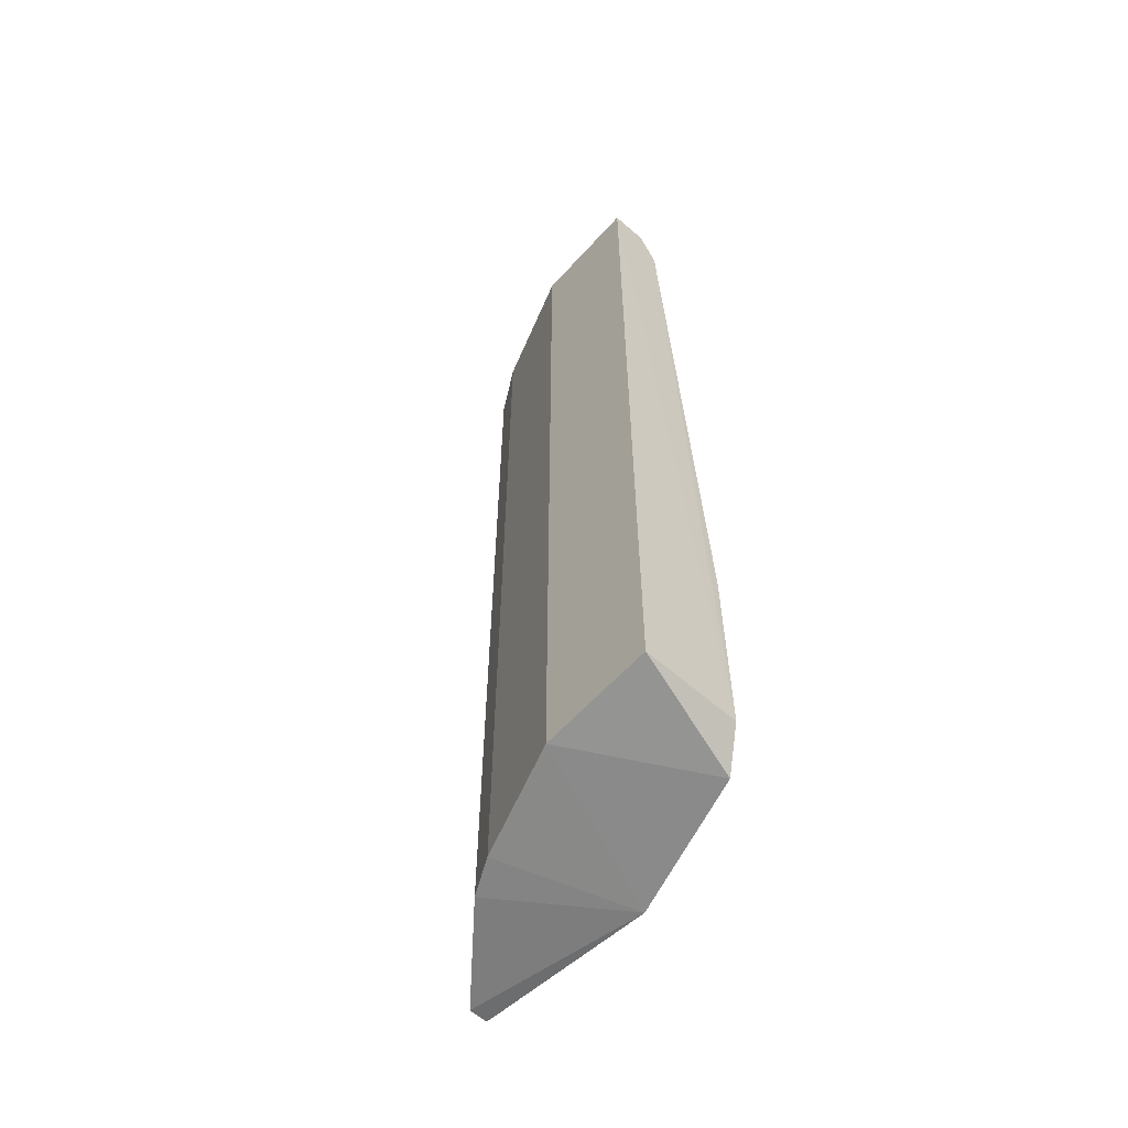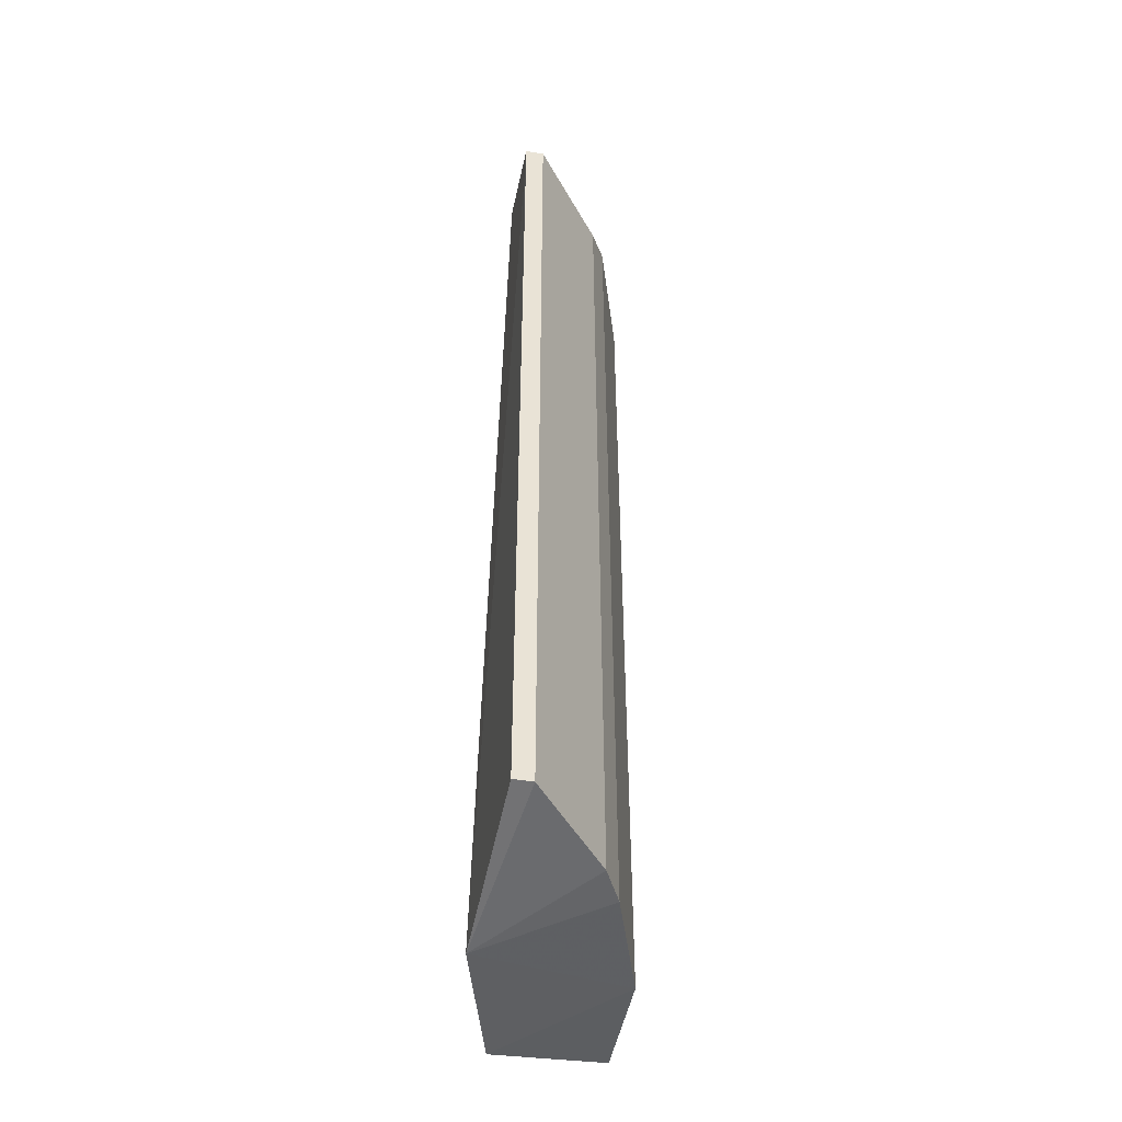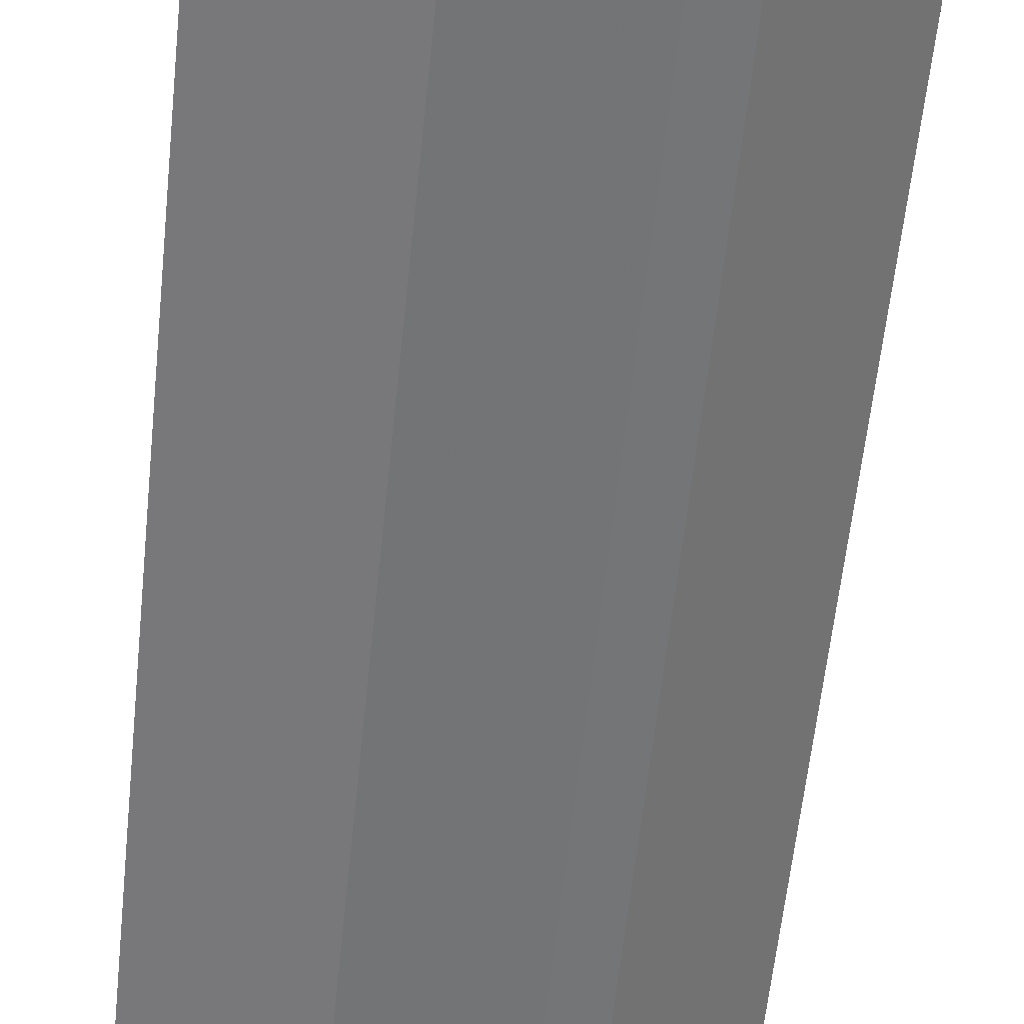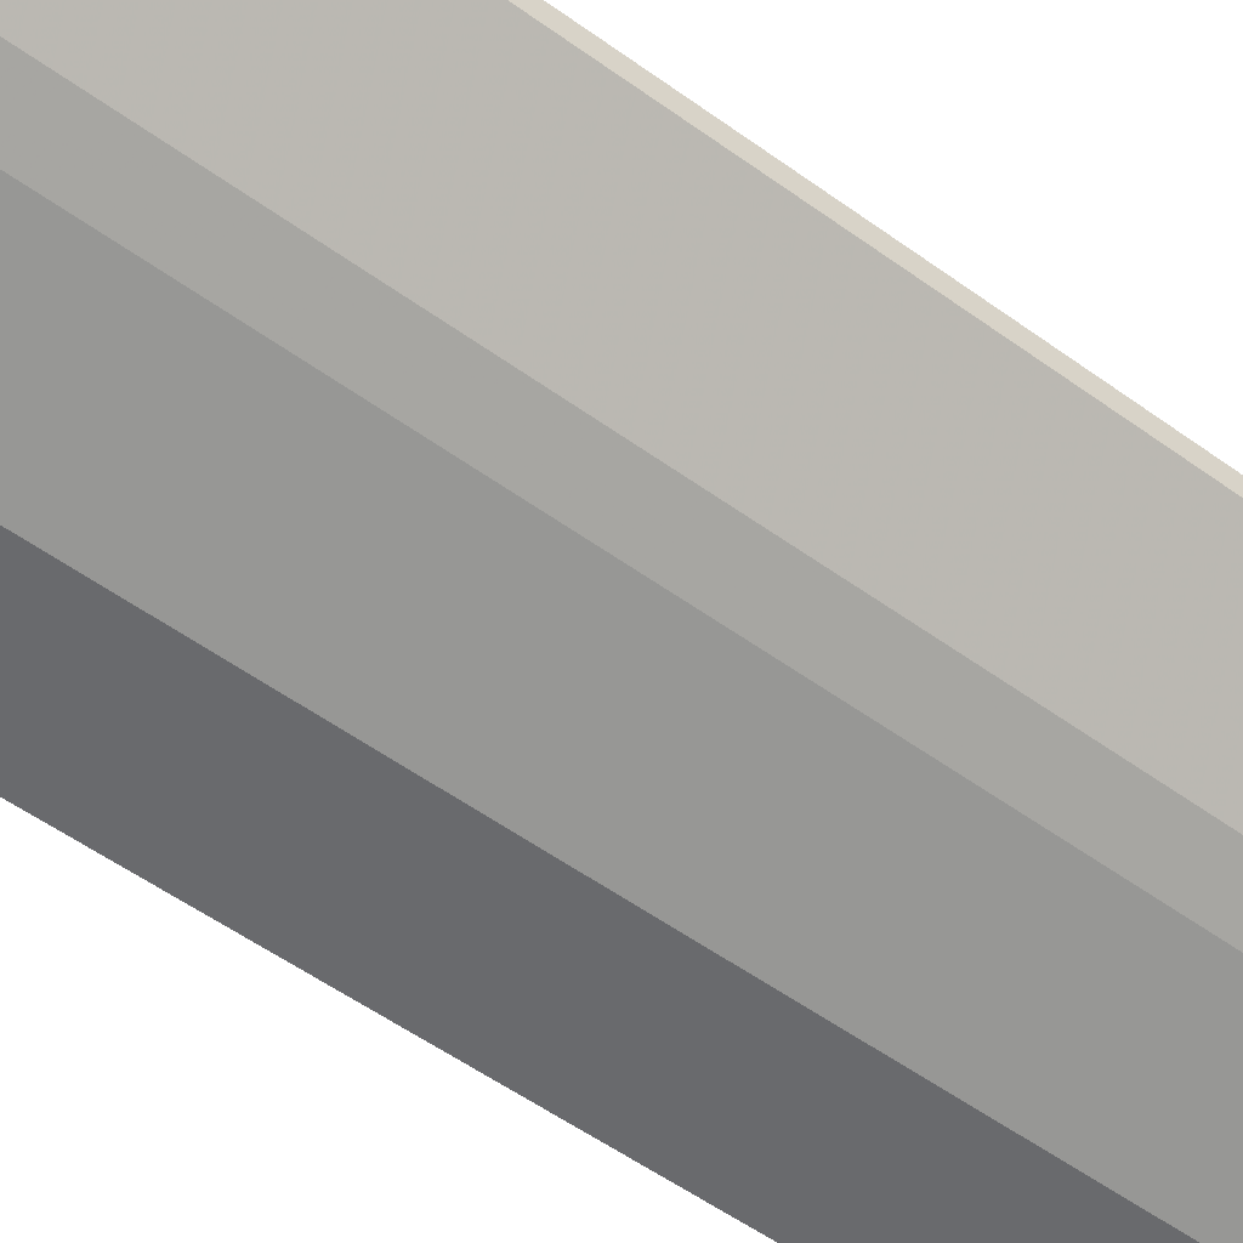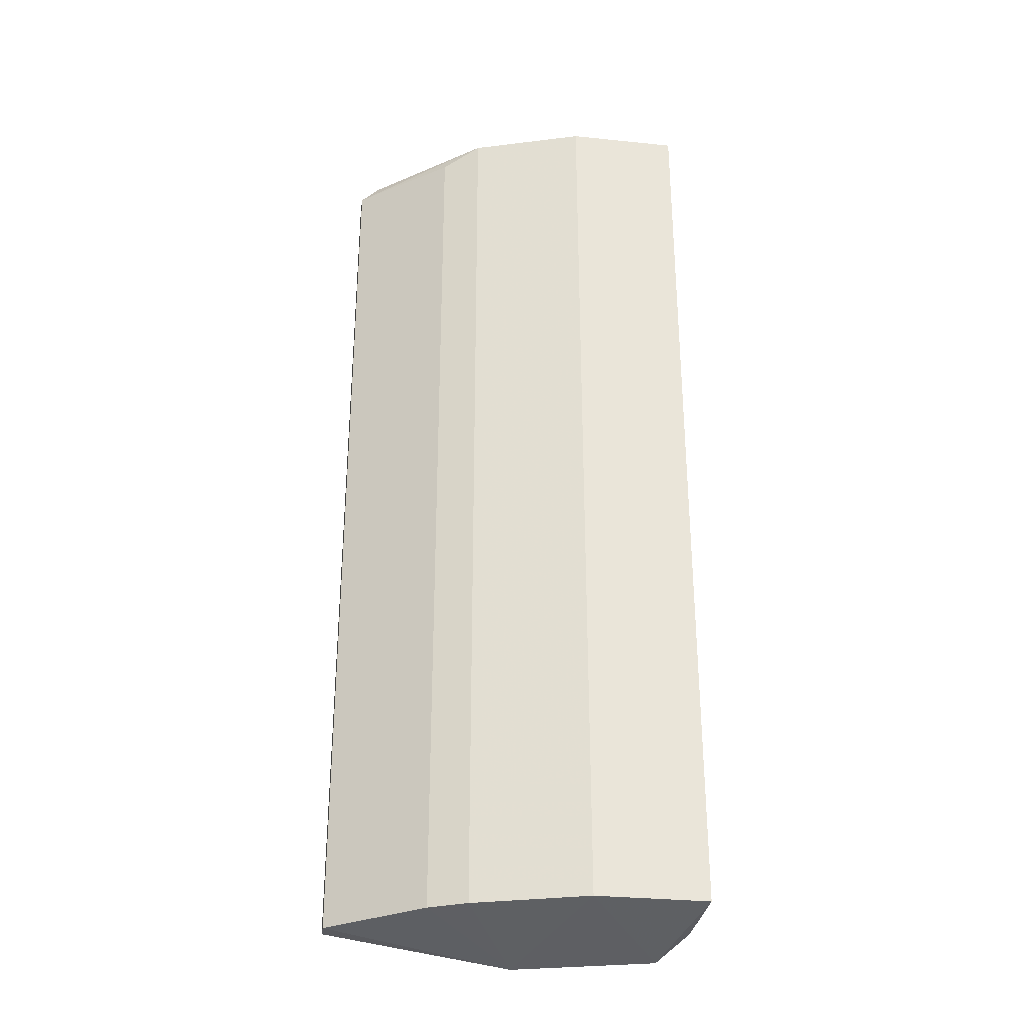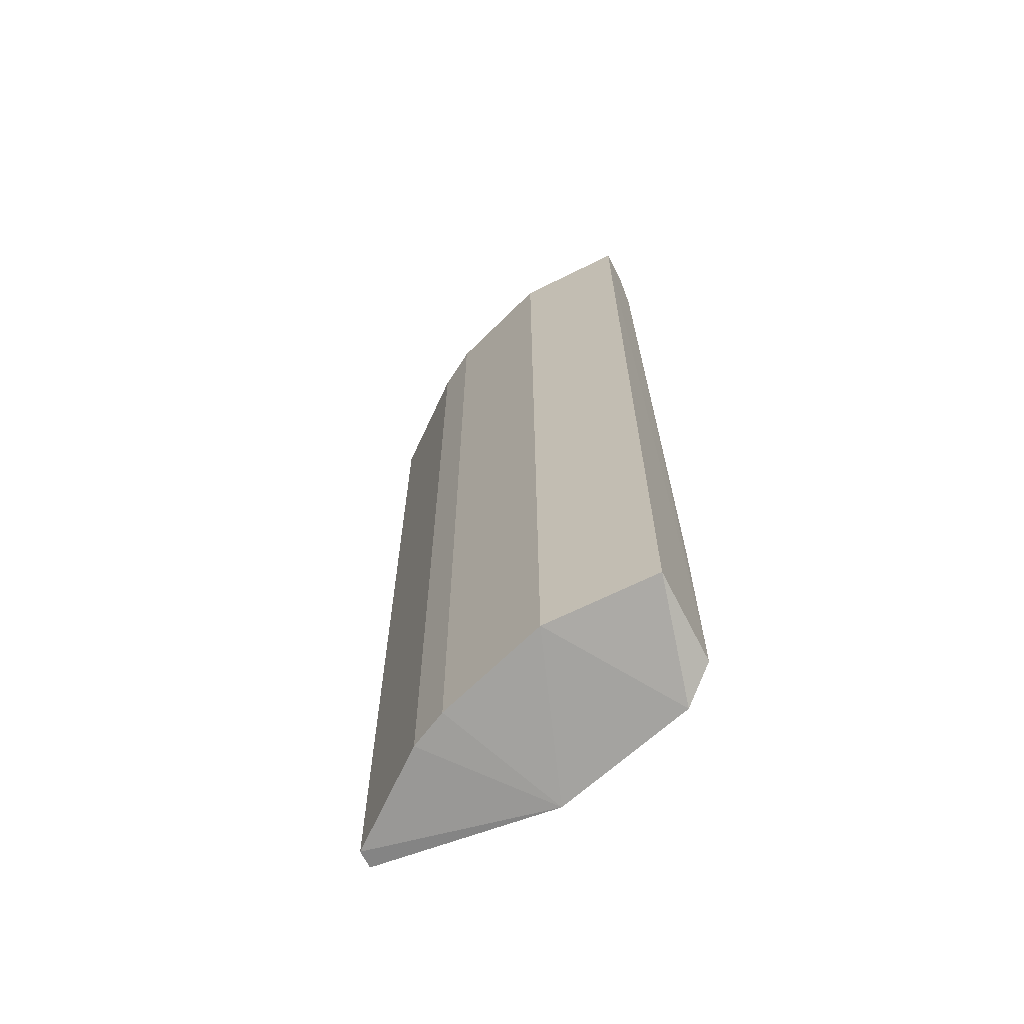
<metadata>
{"format":"obj","ext":"obj","renderer":"f3d","projection":"perspective","resolution":1024,"background":"white","views":[{"elev":-60.4,"azim":-131.8,"up":"+Y"},{"elev":-47.8,"azim":79.2,"up":"+Y"},{"elev":-57.5,"azim":-5.8,"up":"+Z"},{"elev":-53.1,"azim":52.0,"up":"+Z"},{"elev":-30.9,"azim":171.6,"up":"+Y"},{"elev":-66.0,"azim":-153.4,"up":"+Y"}]}
</metadata>
<code>
v 0.1156 0.2739 -0.1731
v -0.08404 -0.2408 -0.2571
v -0.02097 -0.2408 -0.2571
v 0.01023 -0.2554 -0.1708
v -0.08404 0.2844 -0.2361
v -0.02097 0.2844 -0.2571
v 0.1156 -0.2408 -0.1836
v -0.08404 -0.1253 -0.2046
v 0.06302 0.2844 -0.1731
v 0.06302 0.2739 -0.2256
v 0.04201 -0.2408 -0.2361
v -0.06723 -0.255 -0.193
v -0.08404 0.2844 -0.2571
v 0.1156 -0.2408 -0.1731
v -0.08404 0.2634 -0.2256
v 0.1156 0.2739 -0.1836
v 0.06302 -0.2408 -0.2256
v 0.04201 0.2844 -0.2361
v -0.08432 -0.2416 -0.2046
v 0.105 0.2844 -0.1836
f 16 18 20
f 3 2 6
f 4 1 9
f 6 5 9
f 4 3 11
f 3 6 11
f 2 3 12
f 3 4 12
f 9 8 12
f 4 9 12
f 6 2 13
f 5 6 13
f 1 4 14
f 4 7 14
f 7 1 14
f 9 5 15
f 8 9 15
f 1 7 16
f 7 10 16
f 7 4 17
f 10 7 17
f 11 10 17
f 4 11 17
f 6 9 18
f 10 11 18
f 11 6 18
f 16 10 18
f 2 12 19
f 12 8 19
f 13 2 19
f 5 13 19
f 15 5 19
f 8 15 19
f 9 1 20
f 1 16 20
f 18 9 20

</code>
